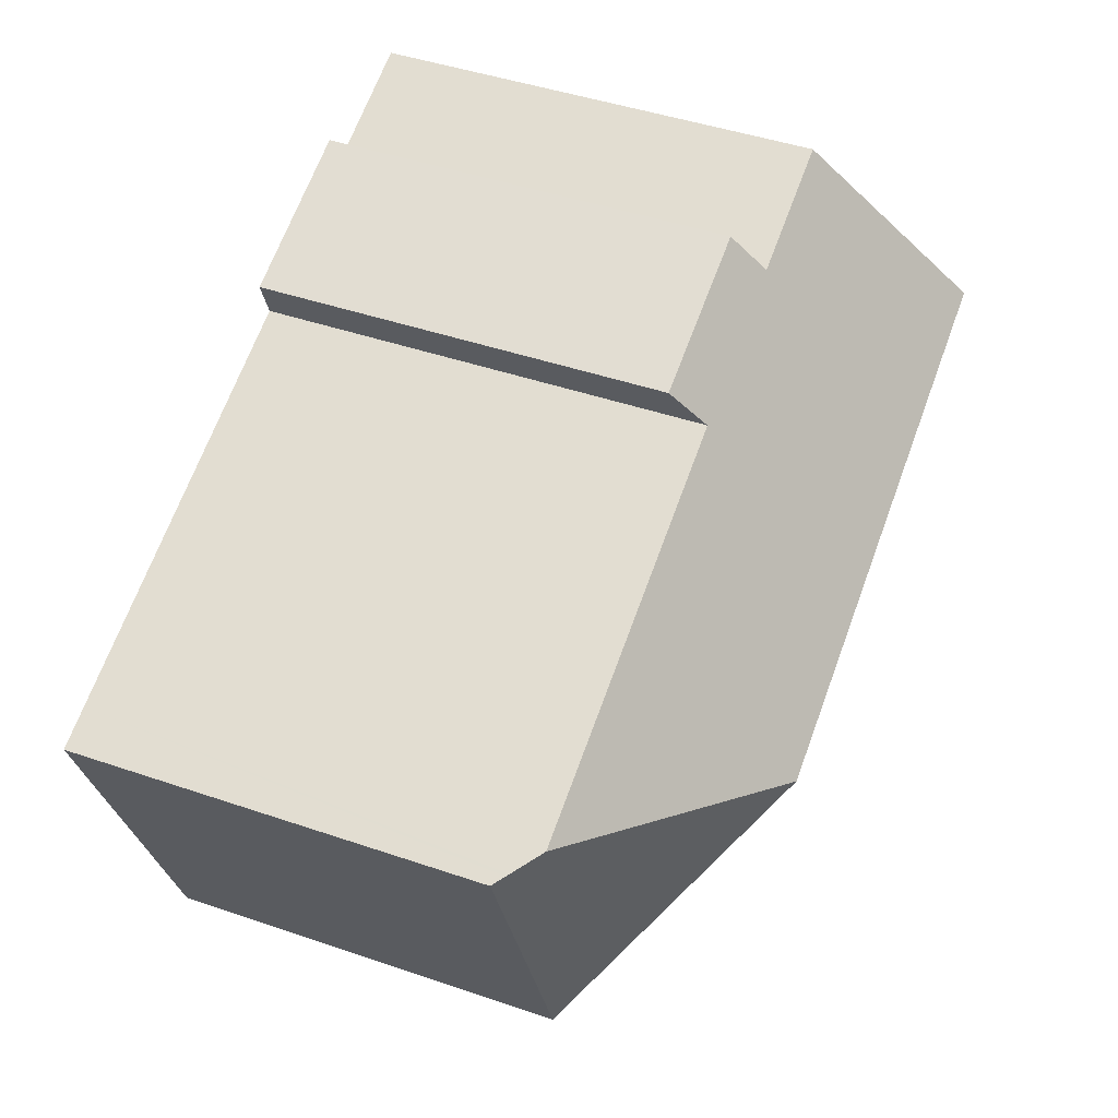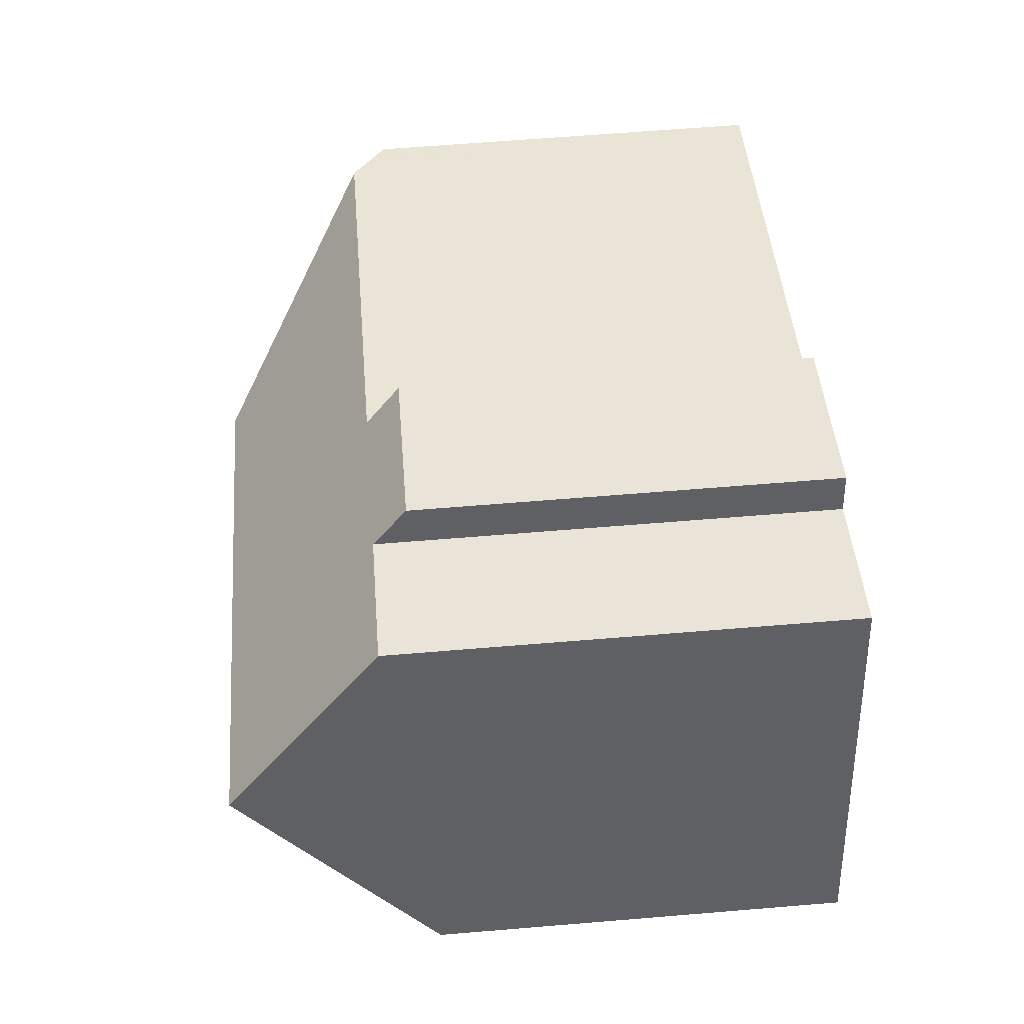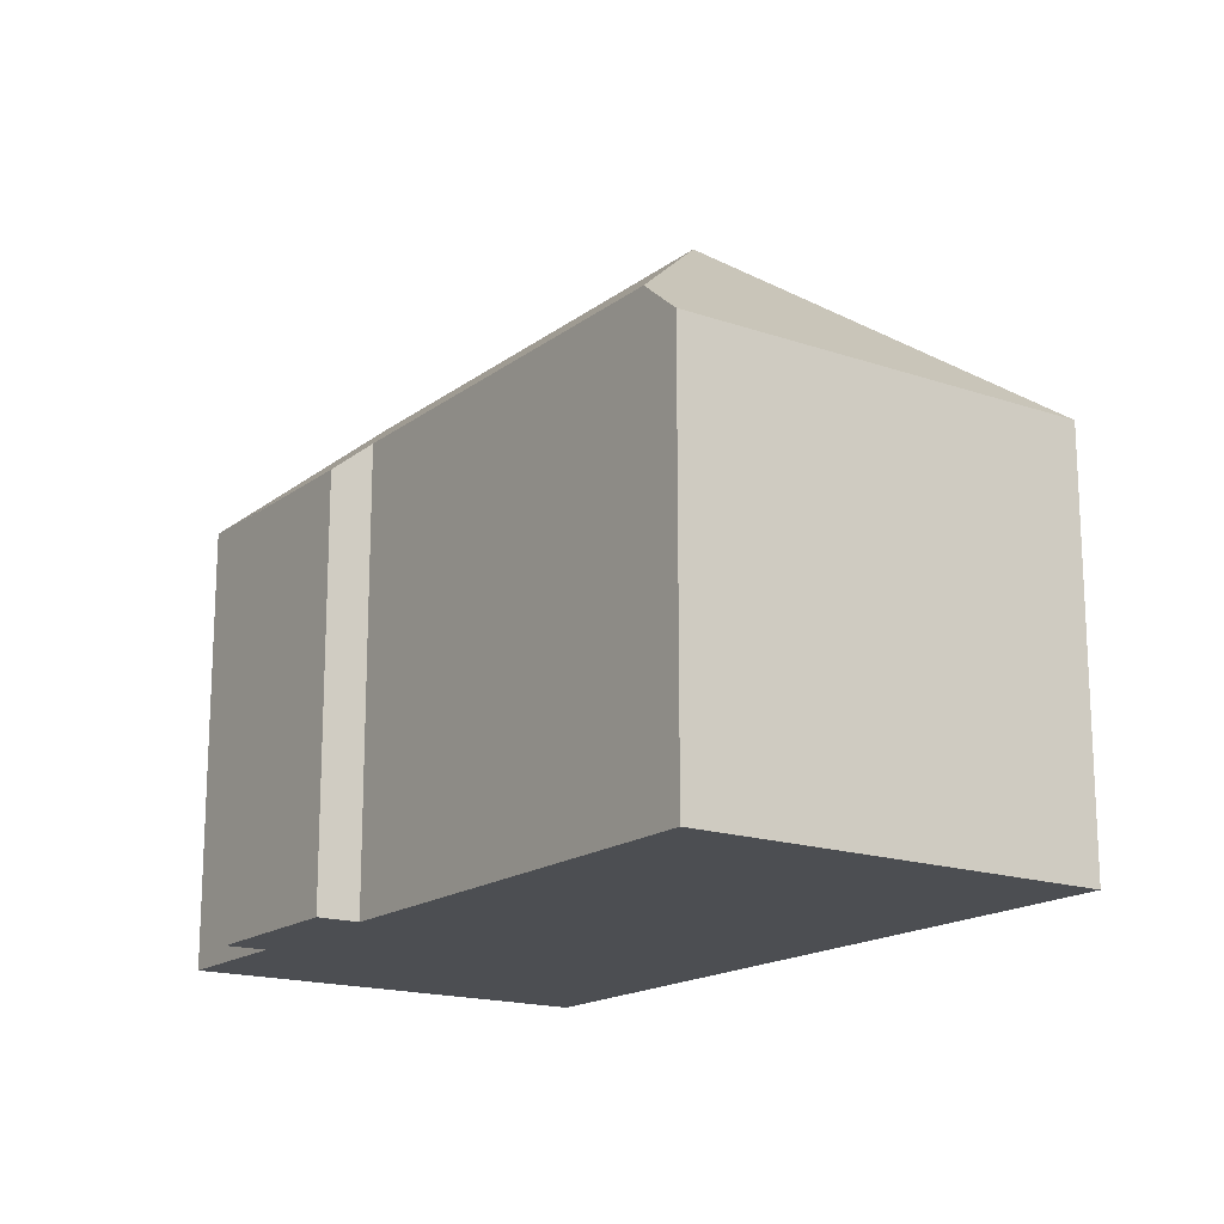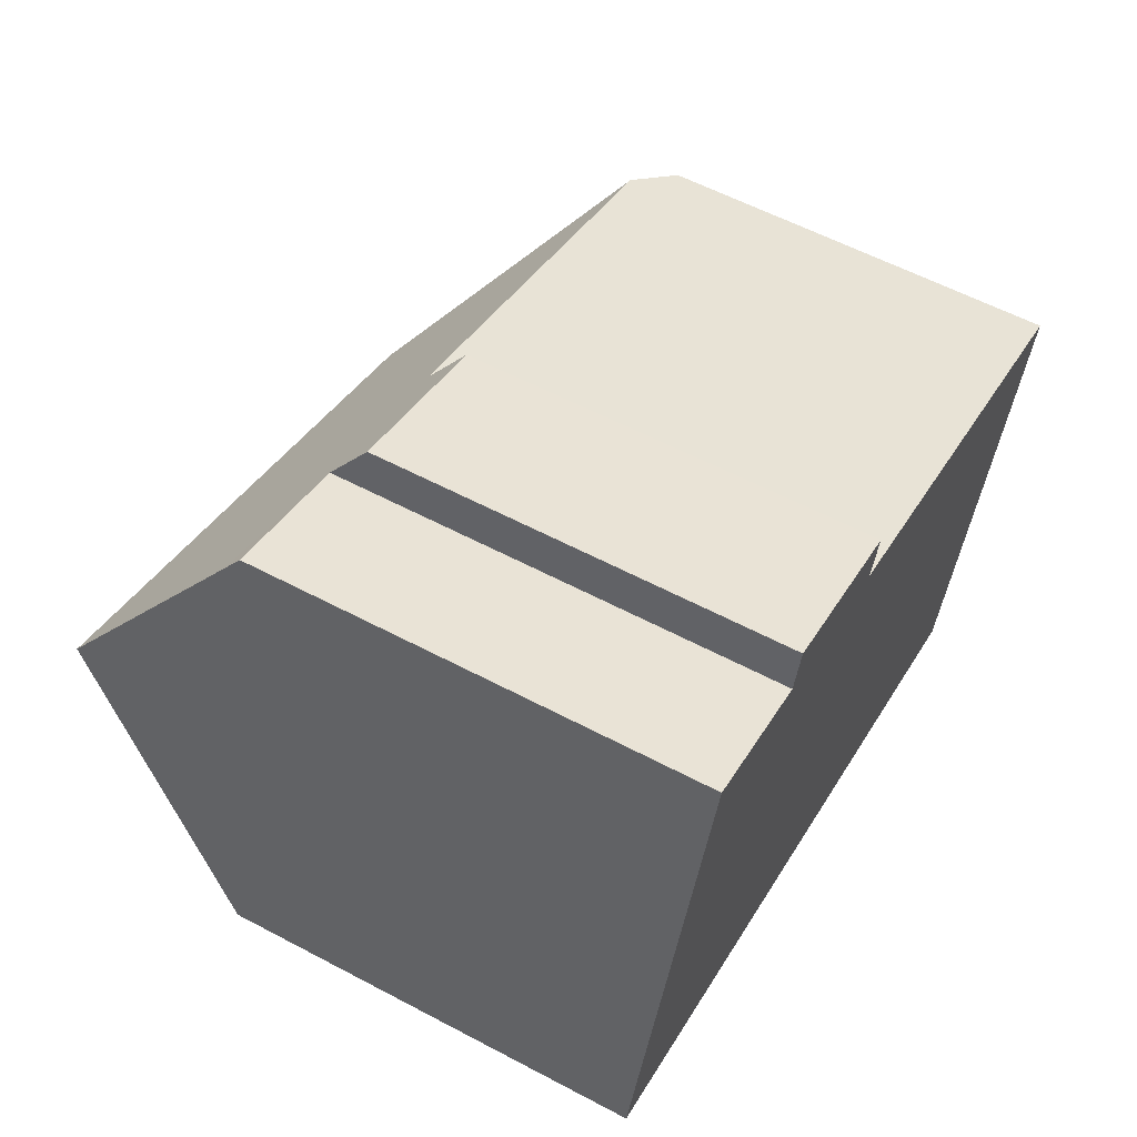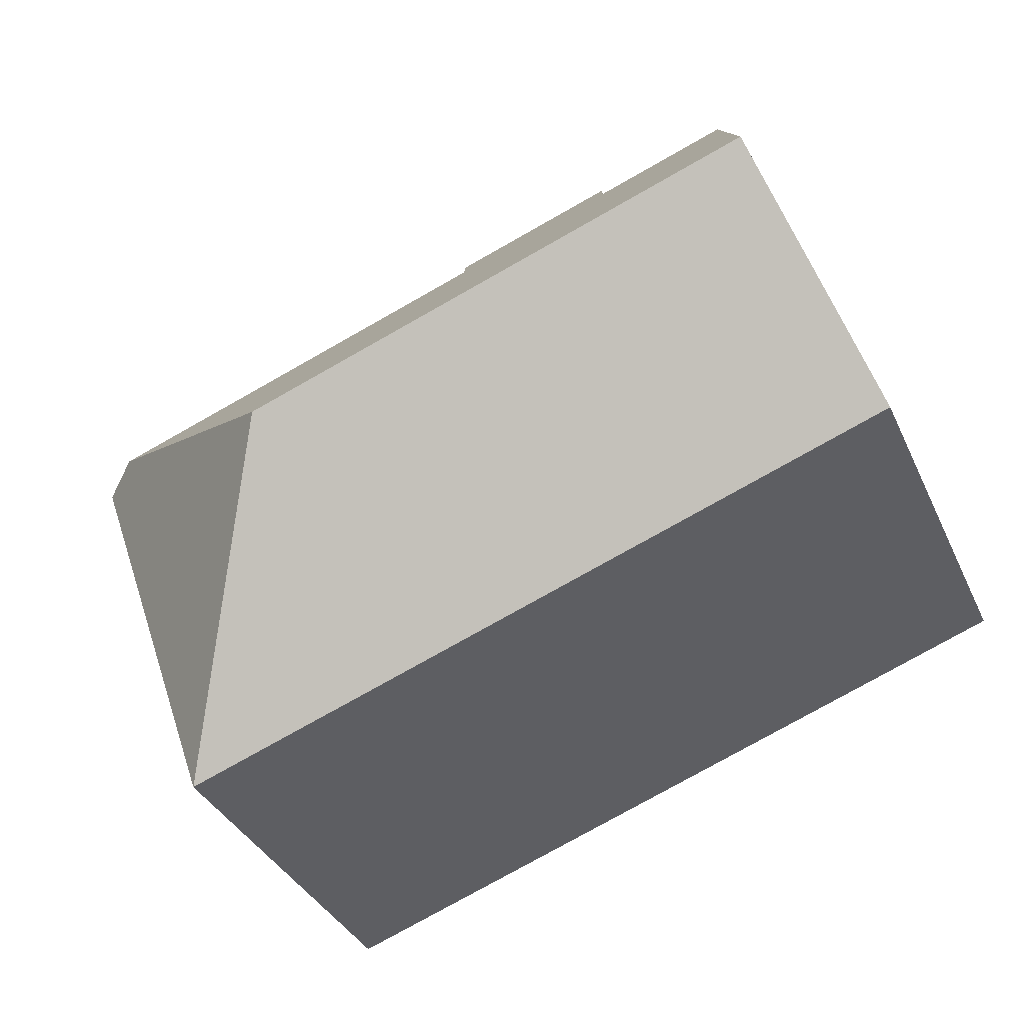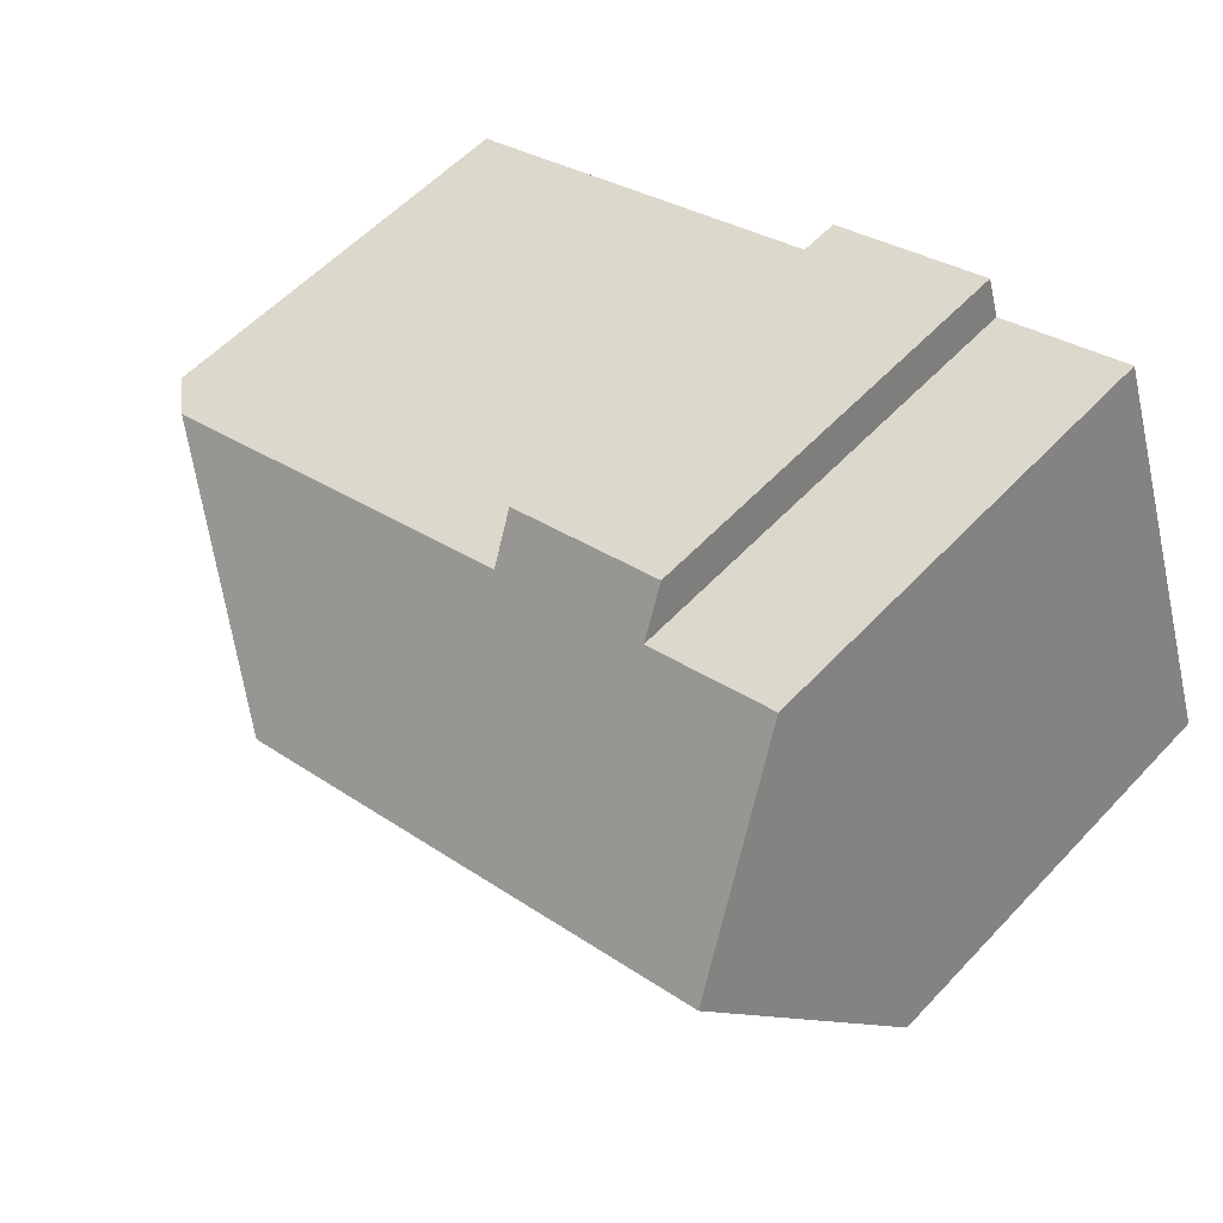
<metadata>
{"format":"obj","ext":"obj","renderer":"f3d","projection":"perspective","resolution":1024,"background":"white","views":[{"elev":45.8,"azim":111.4,"up":"+Z"},{"elev":63.3,"azim":-94.8,"up":"+Z"},{"elev":-17.0,"azim":74.9,"up":"+Y"},{"elev":58.7,"azim":-61.4,"up":"+Z"},{"elev":-35.9,"azim":-157.7,"up":"+Z"},{"elev":56.6,"azim":-137.6,"up":"+Z"}]}
</metadata>
<code>
v  12.23 11.07 9.082
v  7.45 11.98 9.577
v  7.792 11.08 10.64
v  3.665 12.4 10.37
v  3.834 11.99 10.85
v  2.11 16.17 5.973
v  11.86 11.99 8.002
v  16.18 16.17 0.968
v  22.76 12.01 4.1
v  20.03 11.08 -7.097
v  23.48 11.39 3.842
v  23.55 11.33 3.814
v  23.86 11.07 3.706
v  19.66 11.08 -6.968
v  0 11.06 6.771e-16
v  3.834 -6.646e-16 10.85
v  3.665 -6.352e-16 10.37
v  0 0 0
v  2.11 -3.657e-16 5.973
v  7.45 -5.864e-16 9.577
v  7.792 -6.516e-16 10.64
v  12.23 -5.561e-16 9.082
v  11.86 -4.9e-16 8.002
v  22.76 -2.511e-16 4.1
v  23.86 -2.269e-16 3.706
v  23.55 -2.335e-16 3.814
v  23.48 -2.353e-16 3.842
v  20.03 4.346e-16 -7.097
v  19.66 4.267e-16 -6.968
g defaultobject
f 1 2 3
f 2 4 5
f 4 2 6
f 6 2 1
f 6 1 7
f 6 7 8
f 8 7 9
f 9 10 8
f 10 9 11
f 10 11 12
f 10 12 13
f 14 8 10
f 8 14 15
f 8 15 6
f 4 16 5
f 16 4 6
f 16 6 15
f 16 15 17
f 17 15 18
f 17 18 19
f 20 3 2
f 3 20 21
f 16 2 5
f 2 16 20
f 21 1 3
f 1 21 22
f 23 9 7
f 9 23 11
f 11 23 24
f 11 24 12
f 12 24 13
f 13 24 25
f 25 24 26
f 26 24 27
f 1 23 7
f 23 1 22
f 13 28 10
f 28 13 25
f 28 14 10
f 14 28 15
f 15 28 18
f 18 28 29
f 21 20 22
f 25 29 28
f 29 25 18
f 18 25 26
f 18 26 24
f 18 24 23
f 18 23 22
f 18 22 20
f 18 20 17
f 17 20 16
f 18 17 19

</code>
